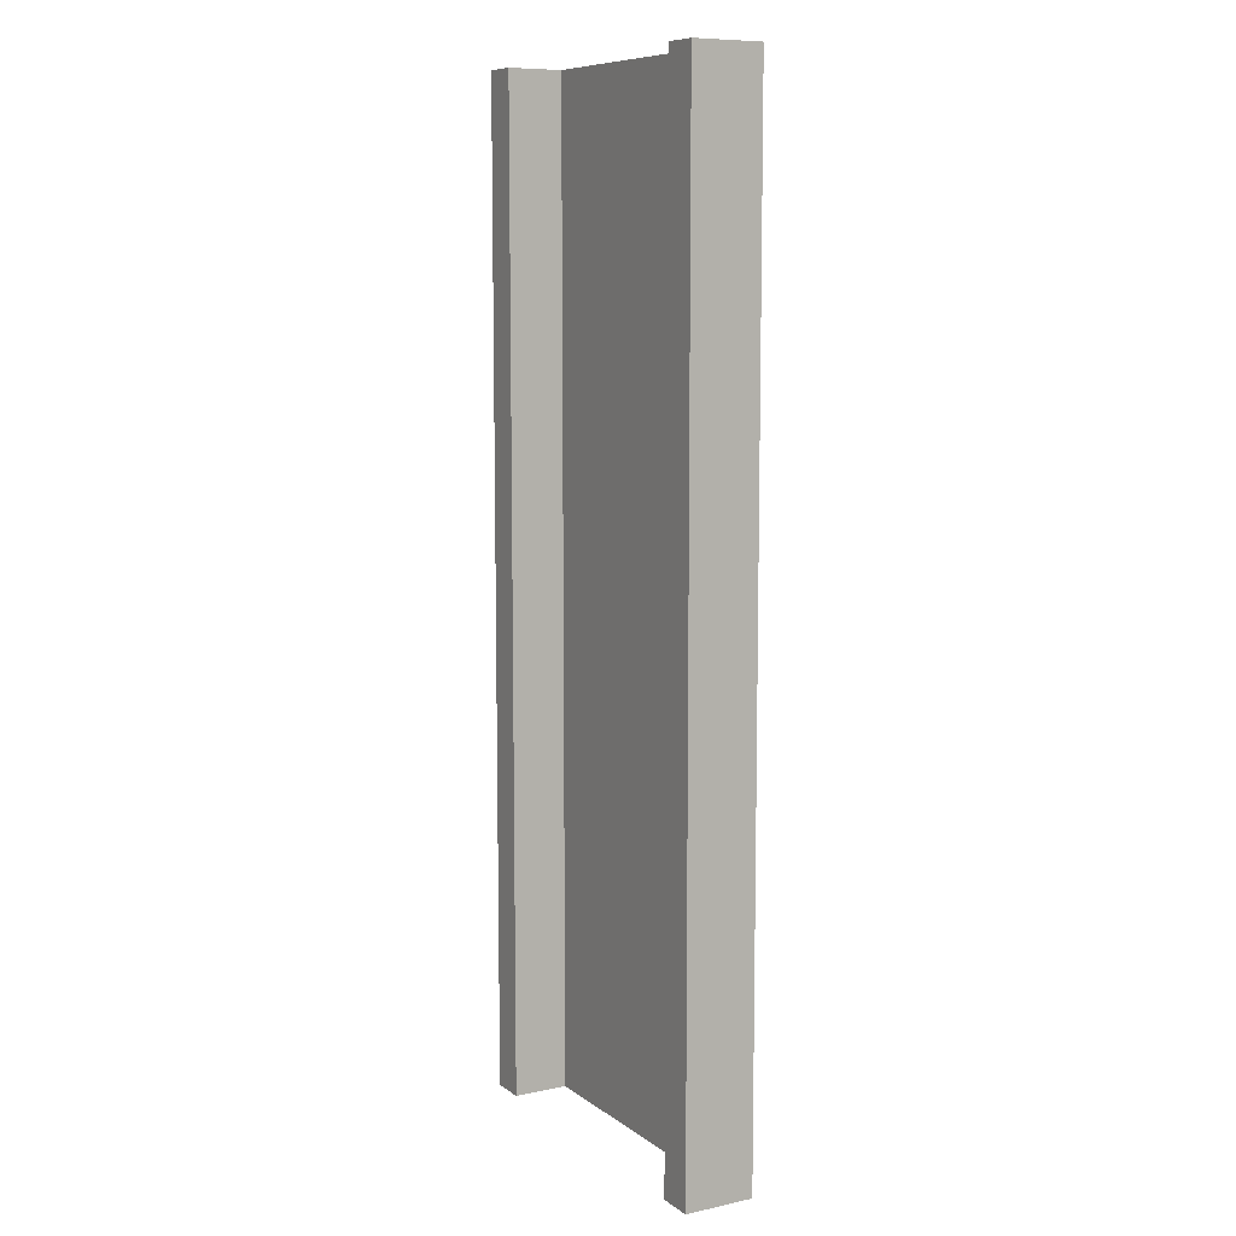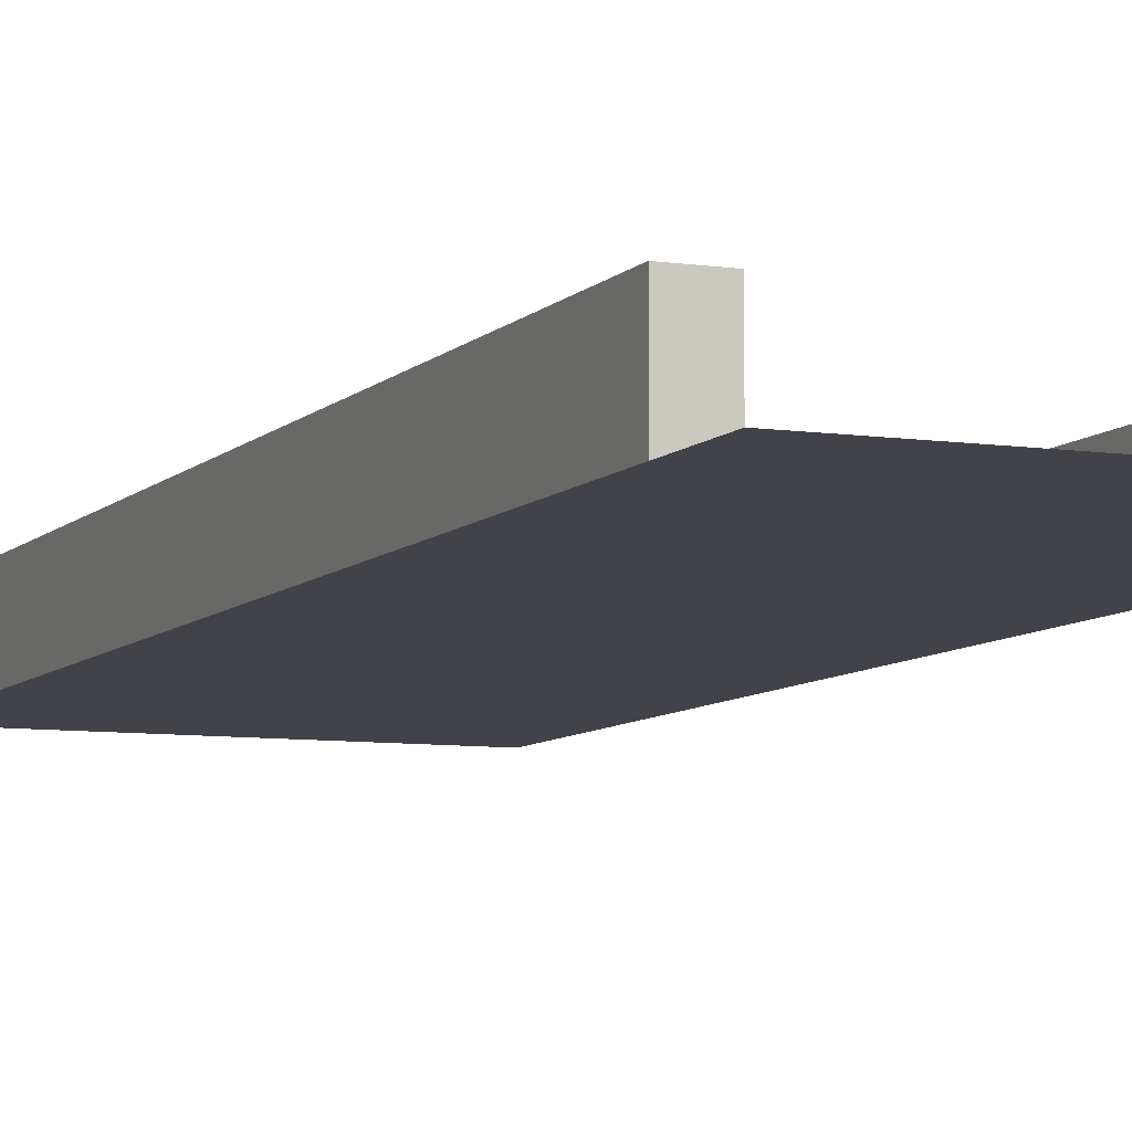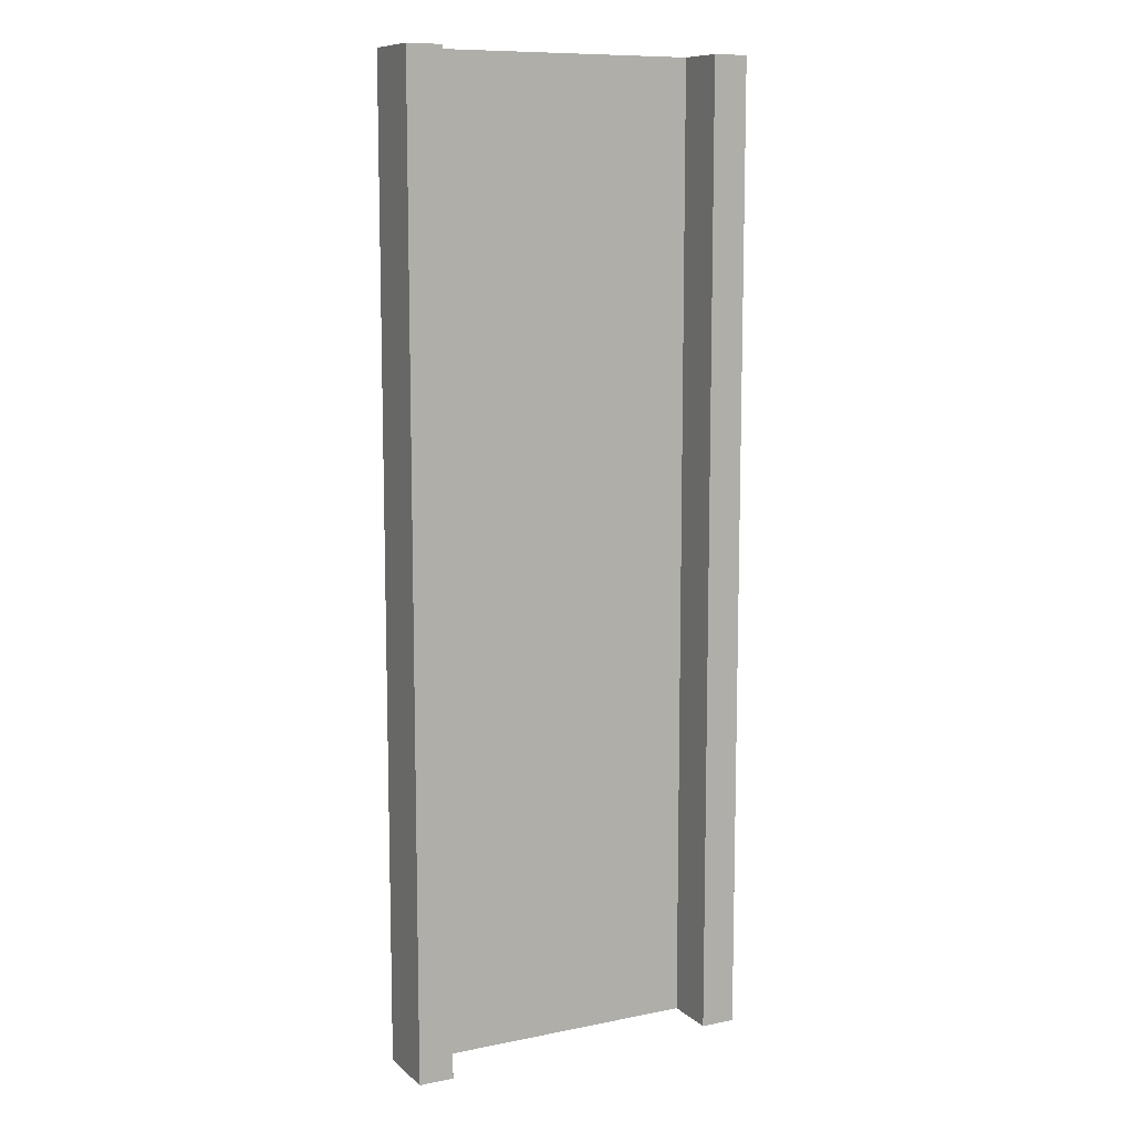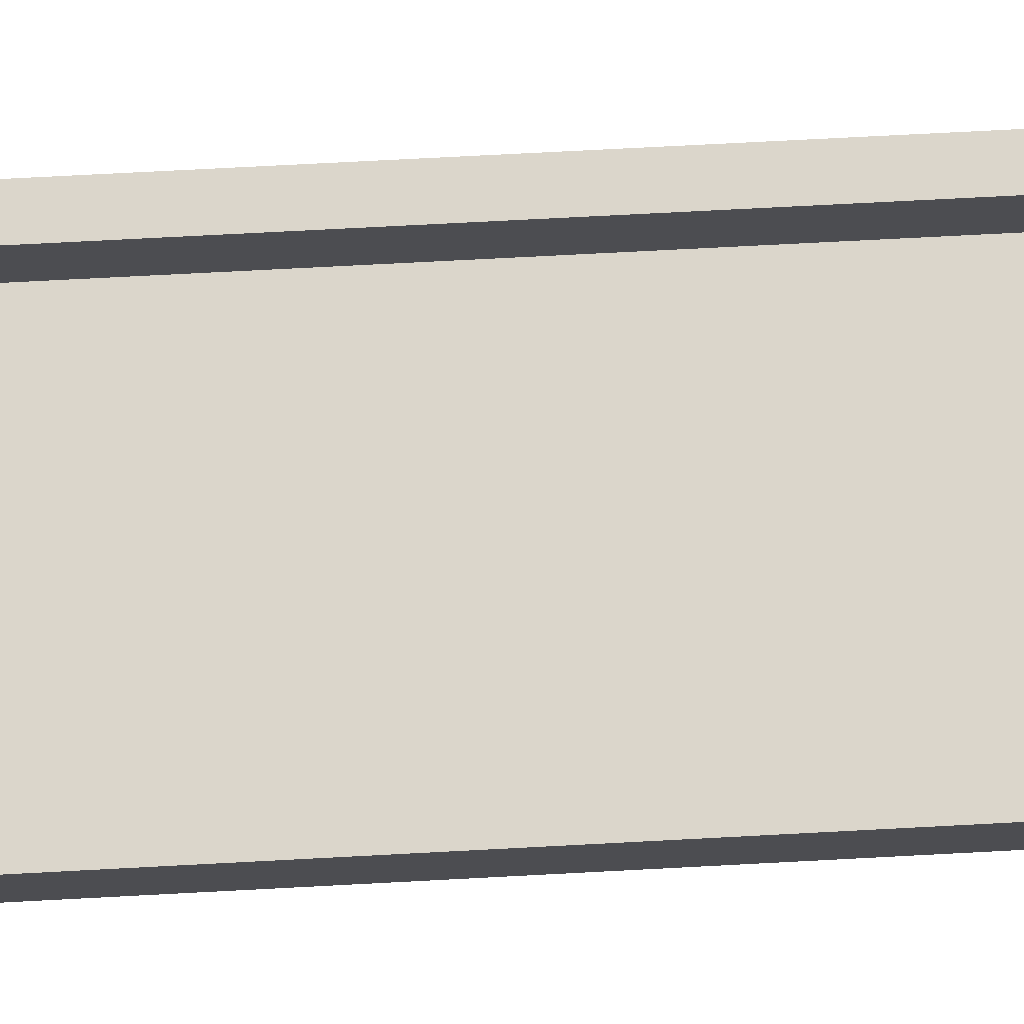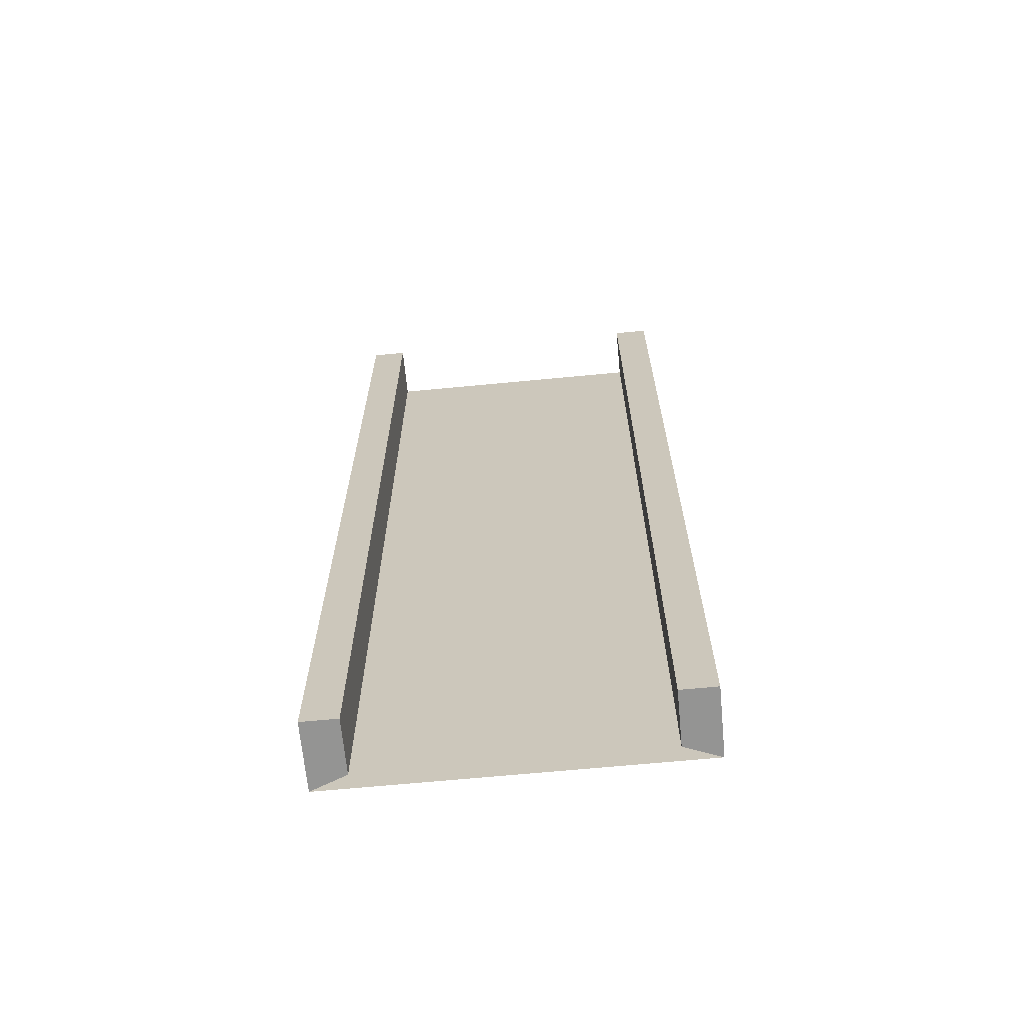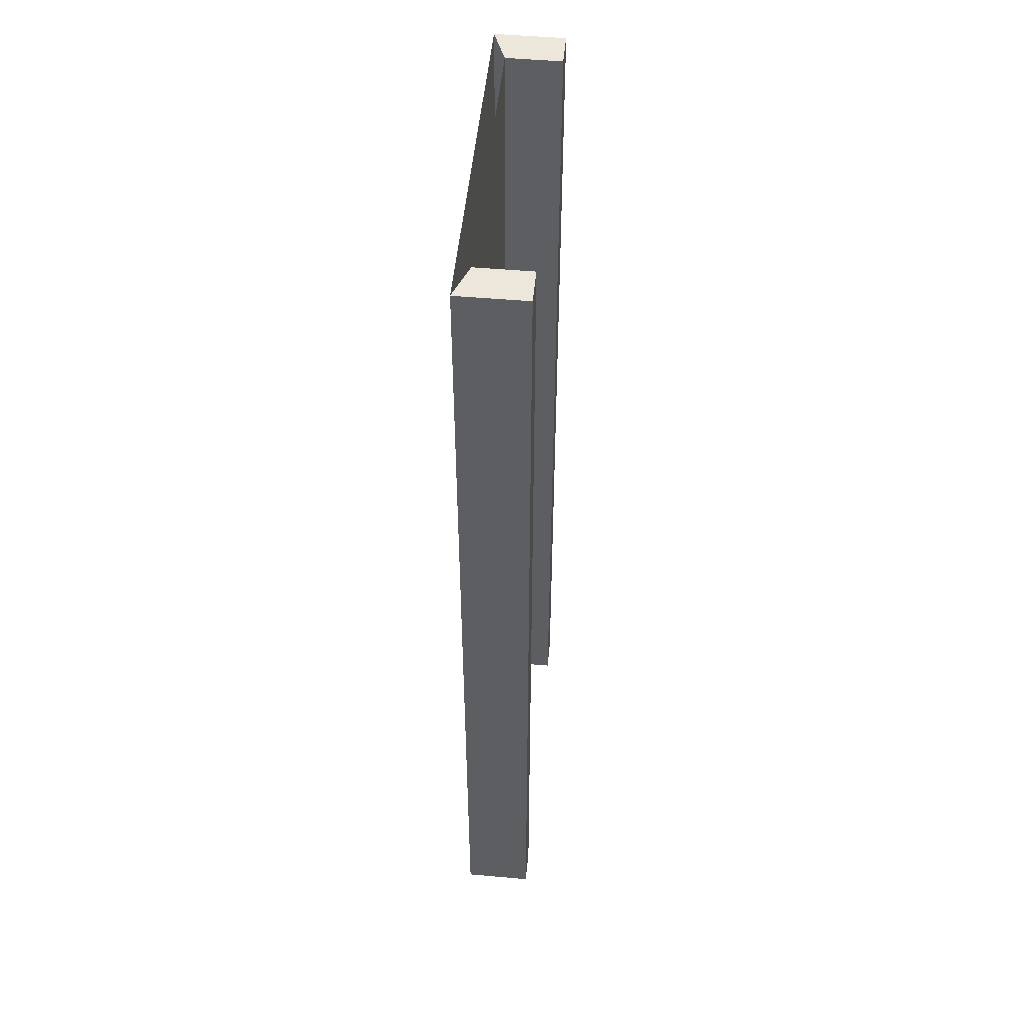
<metadata>
{"format":"obj","ext":"obj","renderer":"f3d","projection":"perspective","resolution":1024,"background":"white","views":[{"elev":9.0,"azim":-119.6,"up":"+Z"},{"elev":-7.6,"azim":157.1,"up":"+Y"},{"elev":10.1,"azim":152.9,"up":"+Z"},{"elev":73.6,"azim":87.0,"up":"+Y"},{"elev":-67.0,"azim":-174.5,"up":"+Z"},{"elev":50.6,"azim":95.5,"up":"+Z"}]}
</metadata>
<code>
o Platform
v -2.6 0 9
v 2.6 0 9
v -2.6 0 -9
v 2.6 0 -9
v -2.6 1 9
v 2.6 1 9
v -2.6 1 -9
v 2.6 1 -9
v -3.25 1 9
v 3.25 1 9
v -3.25 1 -9
v 3.25 1 -9
v -3.25 -0.25 9
v 3.25 -0.25 9
v -3.25 -0.25 -9
v 3.25 -0.25 -9
v -2.607 0 9
v 2.607 0 9
v -2.607 0 -9
v 2.607 0 -9
v -2.6 0 -4.5
v -2.6 0 0
v -2.6 0 4.5
v 2.6 0 4.5
v 2.6 0 0
v 2.6 0 -4.5
v -2.6 1 -4.5
v -2.6 1 0
v -2.6 1 4.5
v 2.6 1 4.5
v 2.6 1 0
v 2.6 1 -4.5
v -3.25 1 -4.5
v -3.25 1 0
v -3.25 1 4.5
v 3.25 1 4.5
v 3.25 1 0
v 3.25 1 -4.5
v -3.25 -0.25 -4.5
v -3.25 -0.25 0
v -3.25 -0.25 4.5
v 3.25 -0.25 4.5
v 3.25 -0.25 0
v 3.25 -0.25 -4.5
f 24 2 6 30
f 21 3 7 27
f 30 6 10 36
f 27 7 11 33
f 36 10 14 42
f 33 11 15 39
f 41 42 14 13
f 2 14 10 6
f 5 9 13 1
f 3 15 11 7
f 8 12 16 4
f 17 18 20 19
f 15 16 44 39
f 39 44 43 40
f 40 43 42 41
f 9 35 41 13
f 35 34 40 41
f 34 33 39 40
f 12 38 44 16
f 38 37 43 44
f 37 36 42 43
f 5 29 35 9
f 29 28 34 35
f 28 27 33 34
f 8 32 38 12
f 32 31 37 38
f 31 30 36 37
f 1 23 29 5
f 23 22 28 29
f 22 21 27 28
f 4 26 32 8
f 26 25 31 32
f 25 24 30 31

</code>
